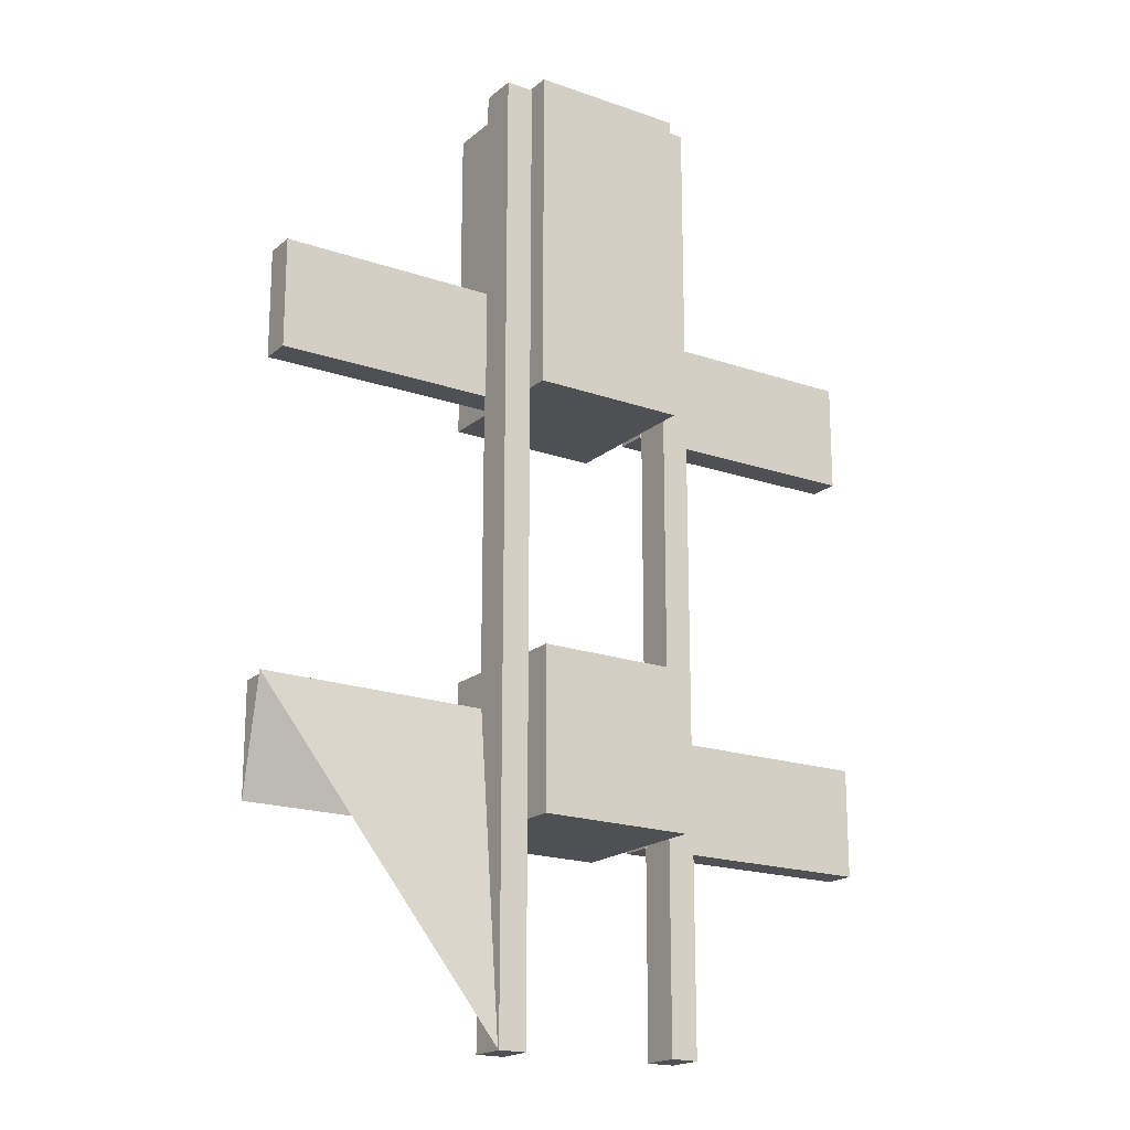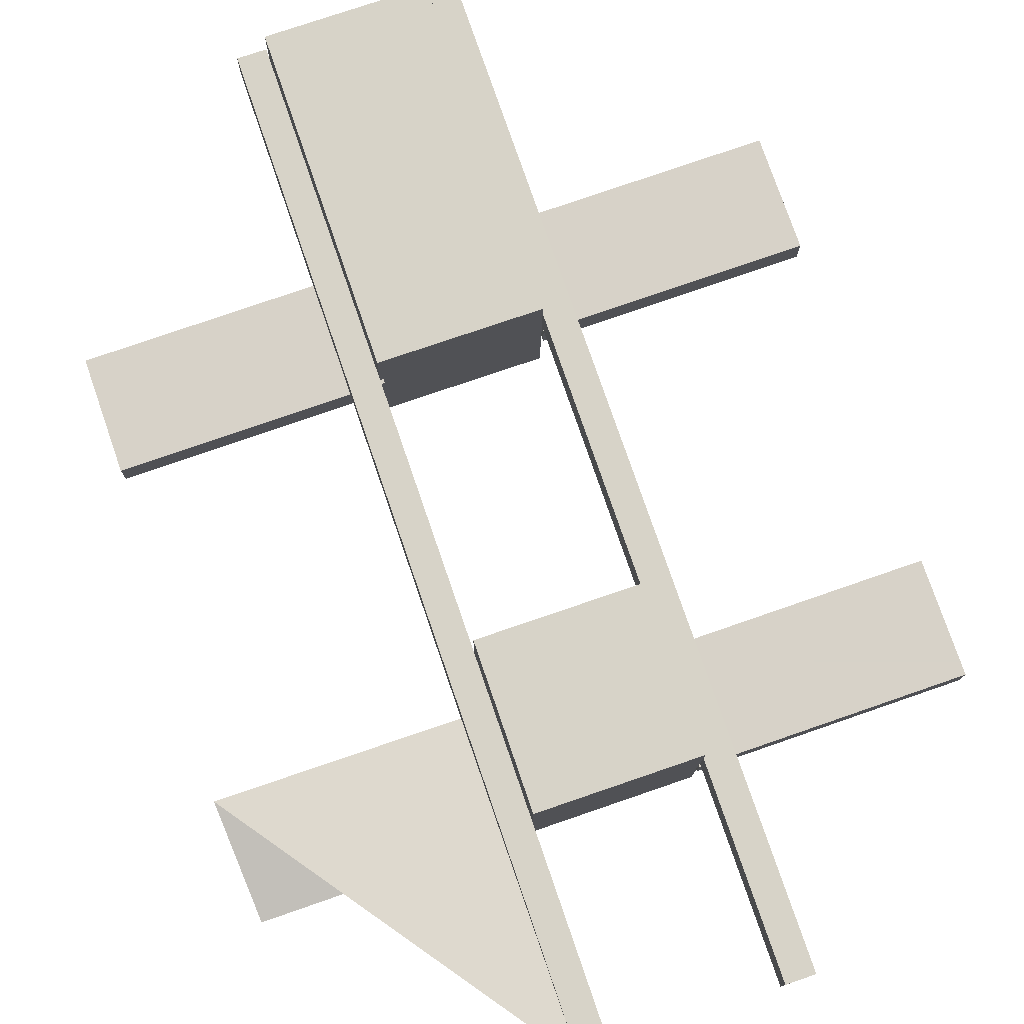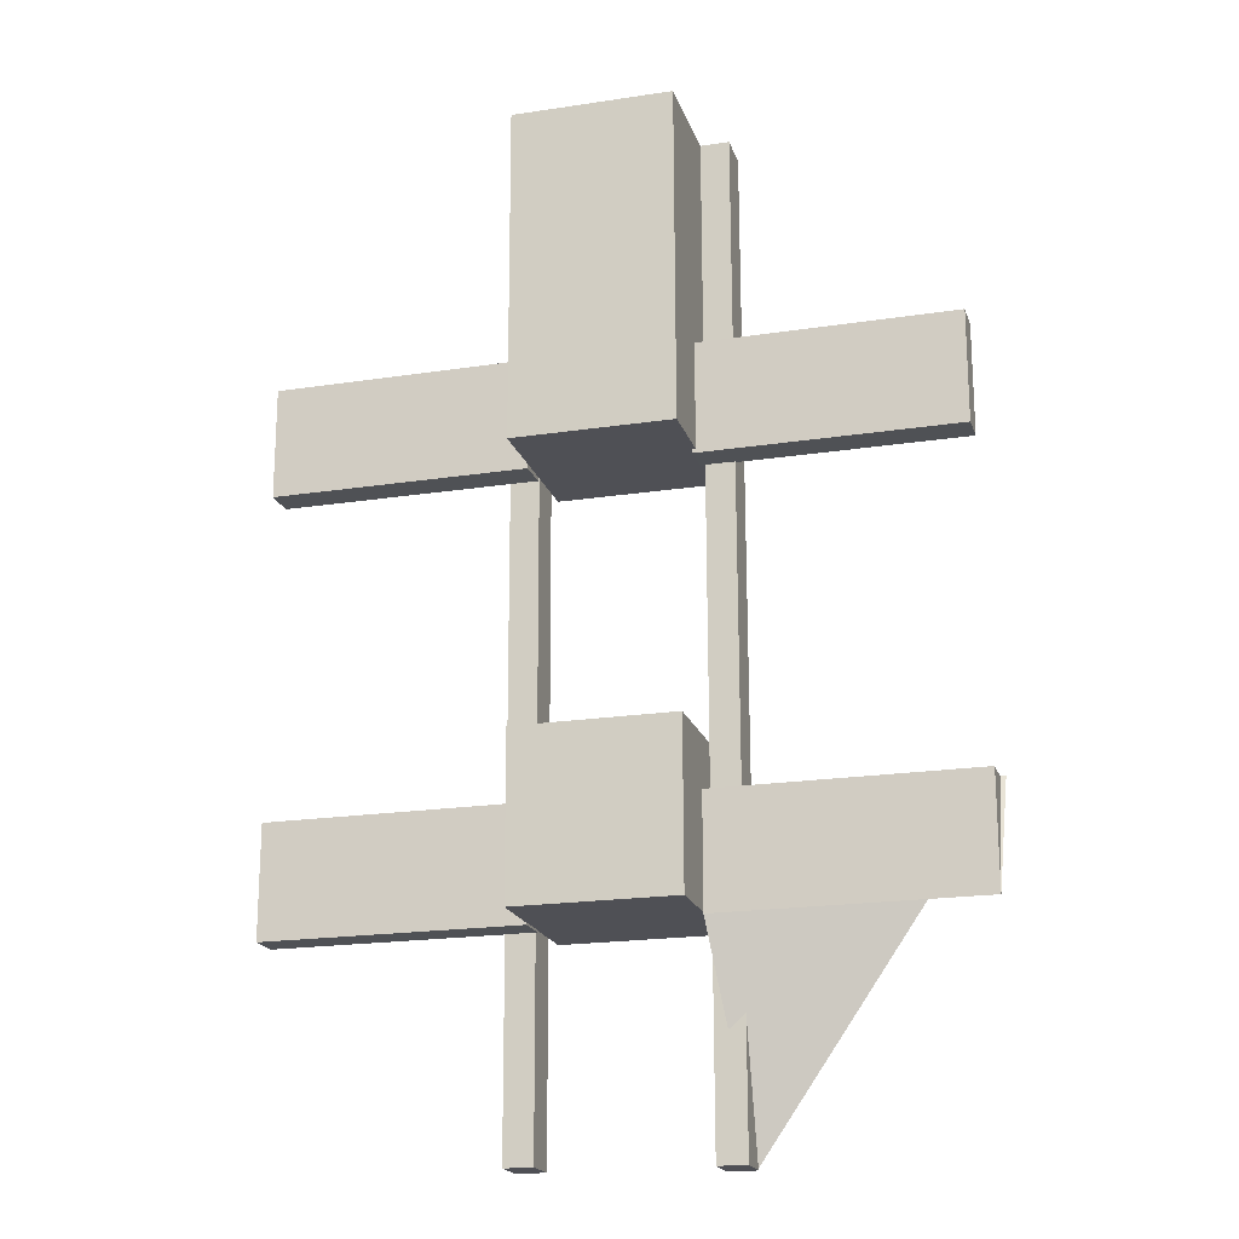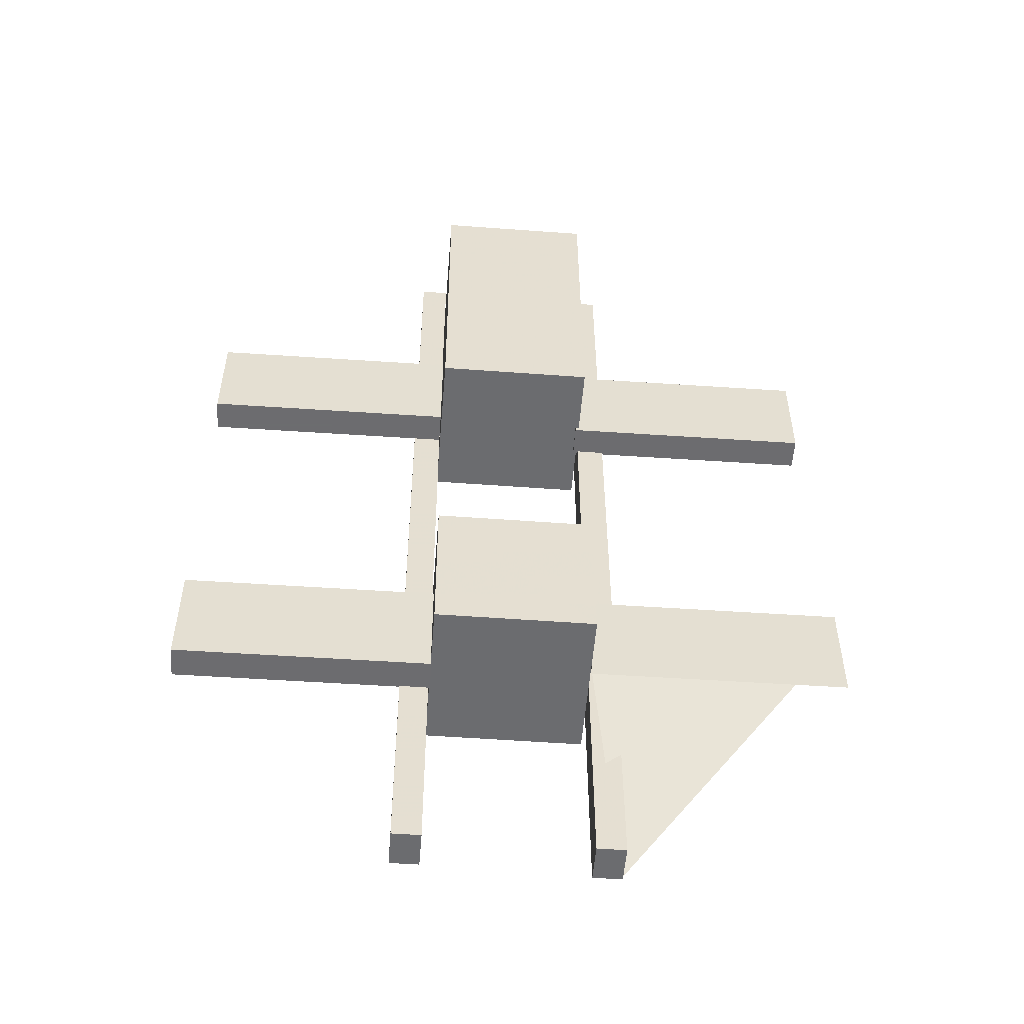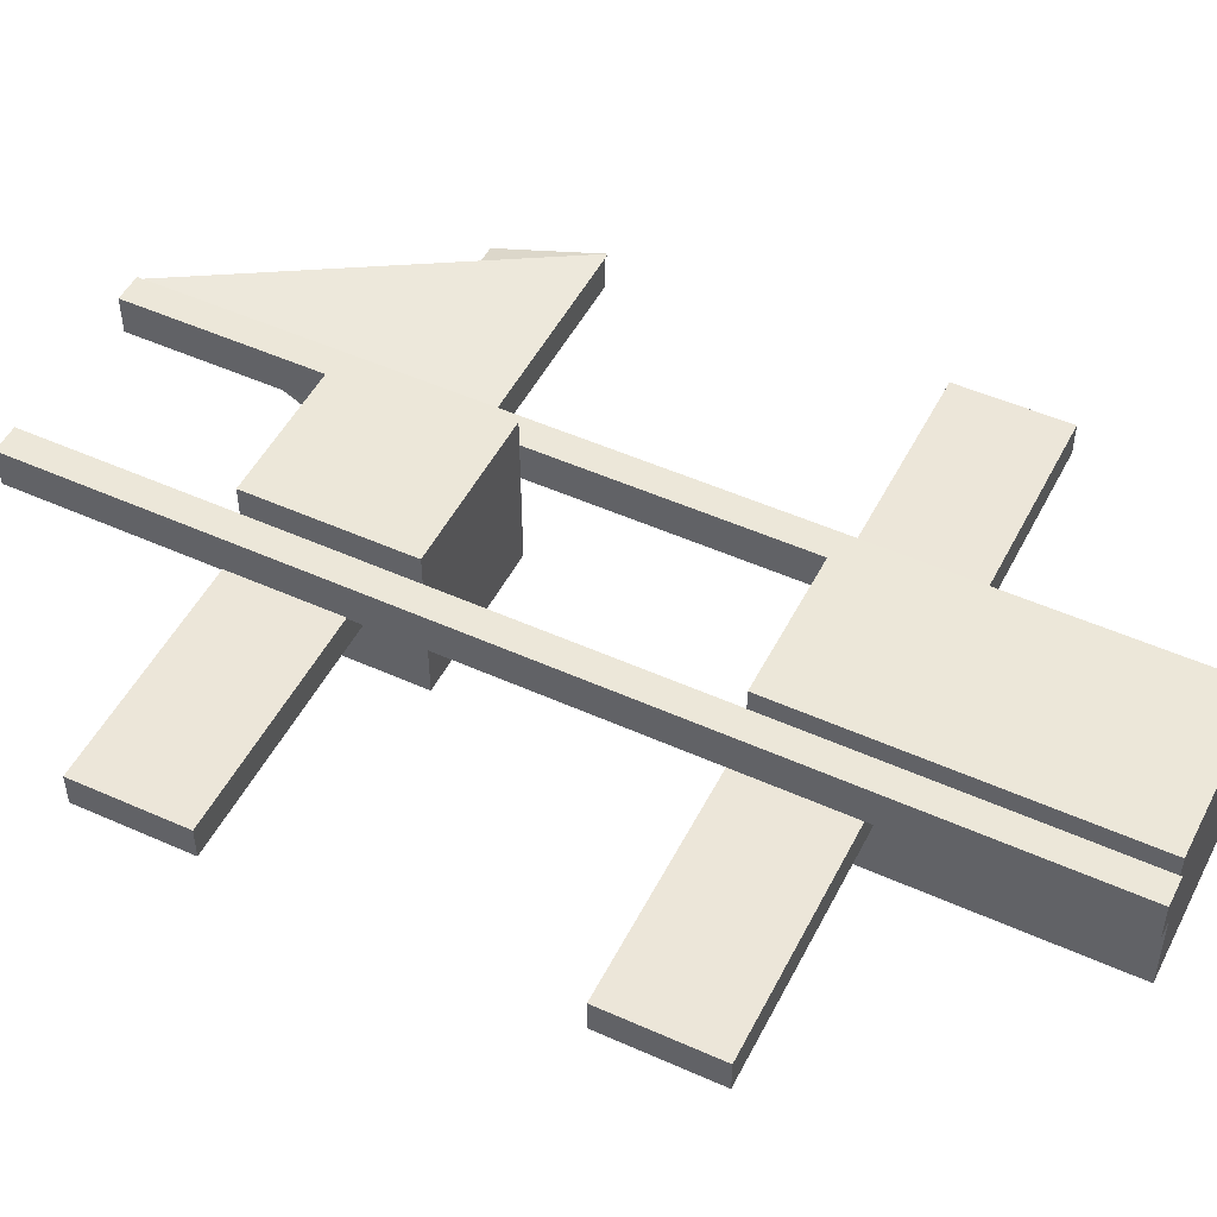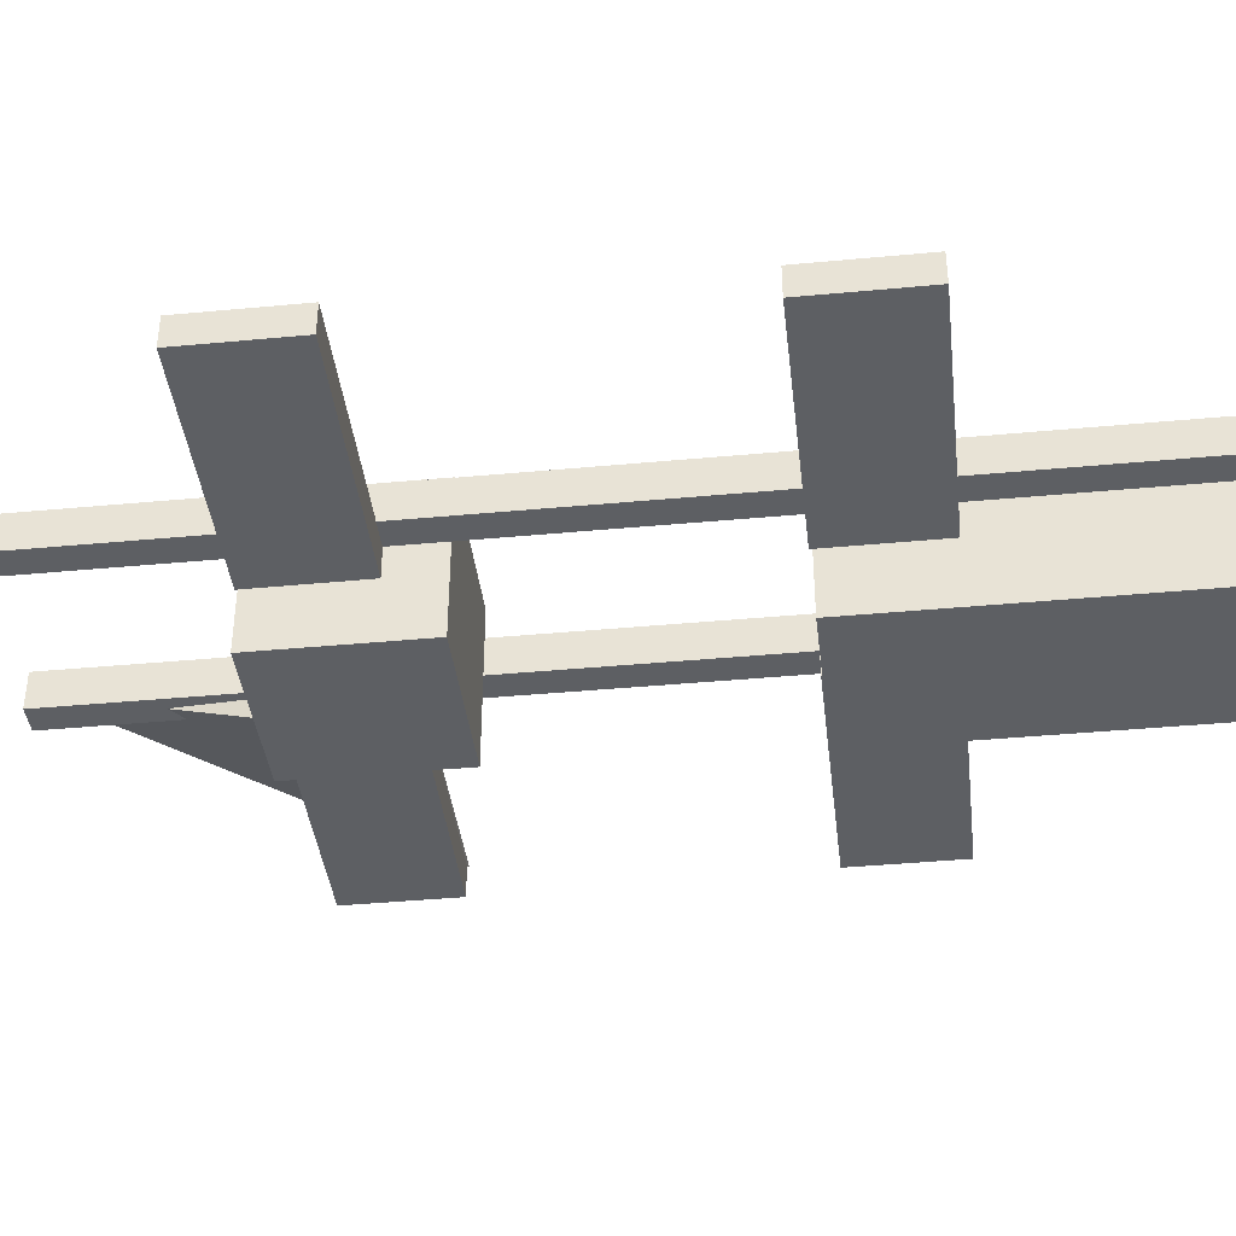
<metadata>
{"format":"obj","ext":"obj","renderer":"f3d","projection":"perspective","resolution":1024,"background":"white","views":[{"elev":-18.9,"azim":146.8,"up":"+Z"},{"elev":77.4,"azim":160.9,"up":"+Y"},{"elev":-19.6,"azim":16.1,"up":"+Z"},{"elev":-53.8,"azim":-4.1,"up":"+Z"},{"elev":49.5,"azim":-63.7,"up":"+Y"},{"elev":-40.4,"azim":-83.4,"up":"+Y"}]}
</metadata>
<code>
o Cube
v -1.179 1.766 -3.5
v -1.179 1.365 -3.5
v -1.179 1.766 -2.1
v -1.179 1.365 -2.1
v -4.404 1.766 -3.5
v -4.404 1.365 -3.5
v -4.404 1.766 -2.1
v -4.404 1.365 -2.1
v 0.8362 1.772 -6.147
v 0.8321 2.255 -6.146
v 1.196 1.775 -6.146
v 1.192 2.258 -6.145
v 0.8078 1.742 6.145
v 0.8036 2.225 6.146
v 1.168 1.745 6.146
v 1.164 2.228 6.147
v -1.18 0.5898 -3.475
v -1.197 2.59 -3.47
v 0.8201 0.6069 -3.47
v 0.8029 2.607 -3.465
v -1.185 0.5847 -1.441
v -1.202 2.585 -1.436
v 0.8154 0.6019 -1.436
v 0.7982 2.602 -1.431
v -1.192 0.4762 1.967
v -1.209 2.476 1.972
v 0.8083 0.4934 1.971
v 0.7911 2.493 1.976
v -1.201 0.4657 6.18
v -1.219 2.466 6.185
v 0.7986 0.4829 6.185
v 0.7814 2.483 6.19
v -1.553 1.76 -6.087
v -1.557 2.243 -6.085
v -1.193 1.763 -6.086
v -1.197 2.246 -6.084
v -1.581 1.729 6.206
v -1.585 2.212 6.207
v -1.221 1.732 6.207
v -1.225 2.215 6.208
v 4.116 1.824 -2.086
v 4.055 1.38 -3.5
v 4.055 1.781 -2.1
v 4.055 1.38 -2.1
v 1.188 2.235 -6.135
v 0.8302 1.38 -3.5
v 0.8302 1.781 -2.1
v 0.8302 1.38 -2.1
v 3.98 1.781 1.925
v 3.98 1.38 1.925
v 3.98 1.781 3.325
v 3.98 1.38 3.325
v 0.7552 1.781 1.925
v 0.7552 1.38 1.925
v 0.7552 1.781 3.325
v 0.7552 1.38 3.325
v -1.213 1.7 1.934
v -1.213 1.298 1.934
v -1.213 1.7 3.334
v -1.213 1.298 3.334
v -4.438 1.7 1.934
v -4.438 1.298 1.934
v -4.438 1.7 3.334
v -4.438 1.298 3.334
f 2 1 3
f 4 3 7
f 8 7 5
f 6 5 1
f 7 3 1
f 4 8 6
f 10 11 9
f 11 15 16
f 15 14 13
f 14 13 9
f 11 9 13
f 12 16 14
f 18 19 17
f 19 24 23
f 23 22 21
f 22 21 17
f 19 21 17
f 20 22 24
f 26 27 25
f 27 32 31
f 31 30 29
f 30 25 29
f 27 29 25
f 28 30 32
f 34 35 33
f 35 39 40
f 39 38 37
f 38 37 33
f 35 33 37
f 36 40 38
f 42 41 43
f 44 43 47
f 47 45 46
f 46 45 41
f 47 43 41
f 44 48 46
f 50 49 51
f 52 51 55
f 56 55 53
f 54 53 49
f 55 51 49
f 52 56 54
f 58 57 59
f 60 59 63
f 64 63 61
f 62 61 57
f 63 59 57
f 60 64 62
f 47 41 45
f 4 7 8
f 8 5 6
f 6 1 2
f 7 1 5
f 4 6 2
f 10 12 11
f 11 16 12
f 15 16 14
f 14 9 10
f 11 13 15
f 12 14 10
f 18 20 19
f 19 20 24
f 23 24 22
f 22 17 18
f 19 23 21
f 20 18 22
f 26 28 27
f 27 28 32
f 31 32 30
f 30 26 25
f 27 31 29
f 28 26 30
f 34 36 35
f 35 40 36
f 39 40 38
f 38 33 34
f 35 37 39
f 36 38 34
f 42 43 44
f 44 47 48
f 47 46 48
f 46 41 42
f 44 46 42
f 50 51 52
f 52 55 56
f 54 49 50
f 55 49 53
f 52 54 50
f 60 63 64
f 64 61 62
f 62 57 58
f 63 57 61
f 60 62 58
f 2 3 4
f 56 53 54
f 58 59 60

</code>
